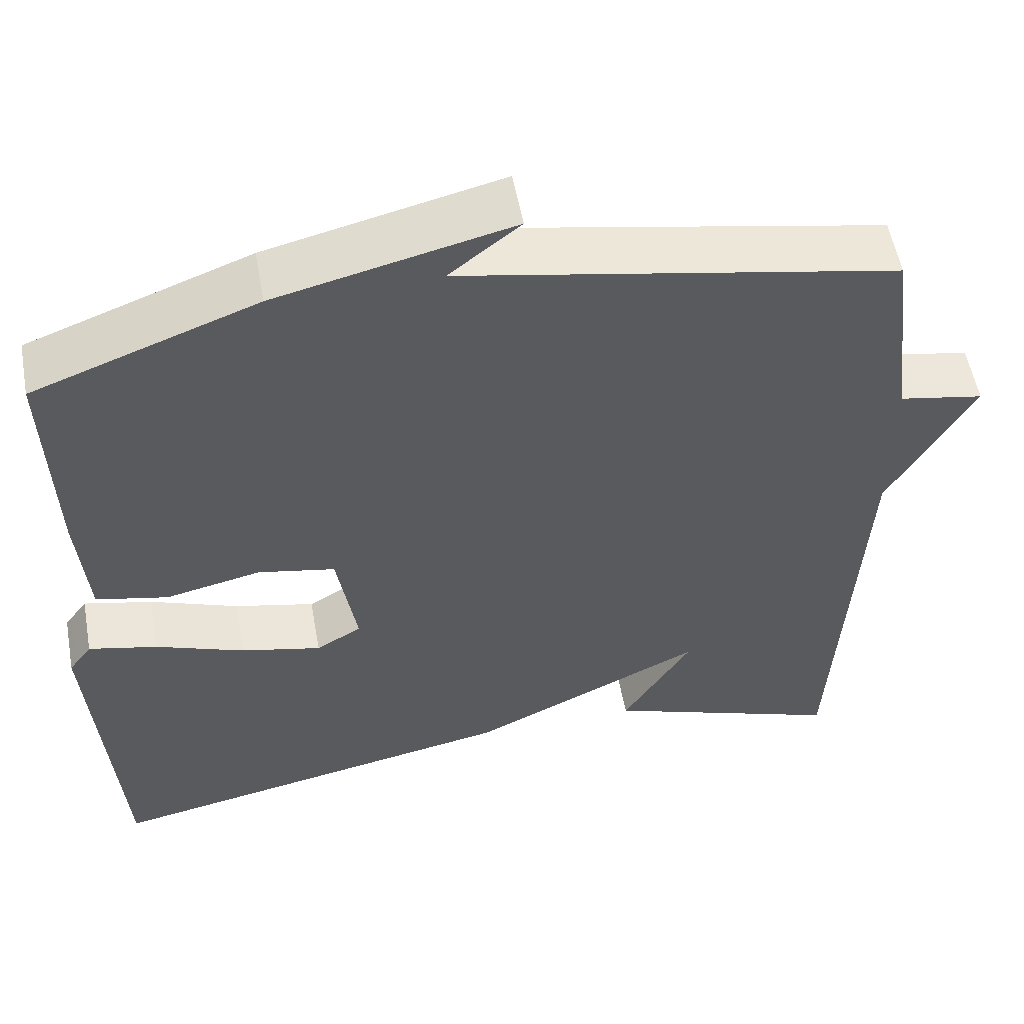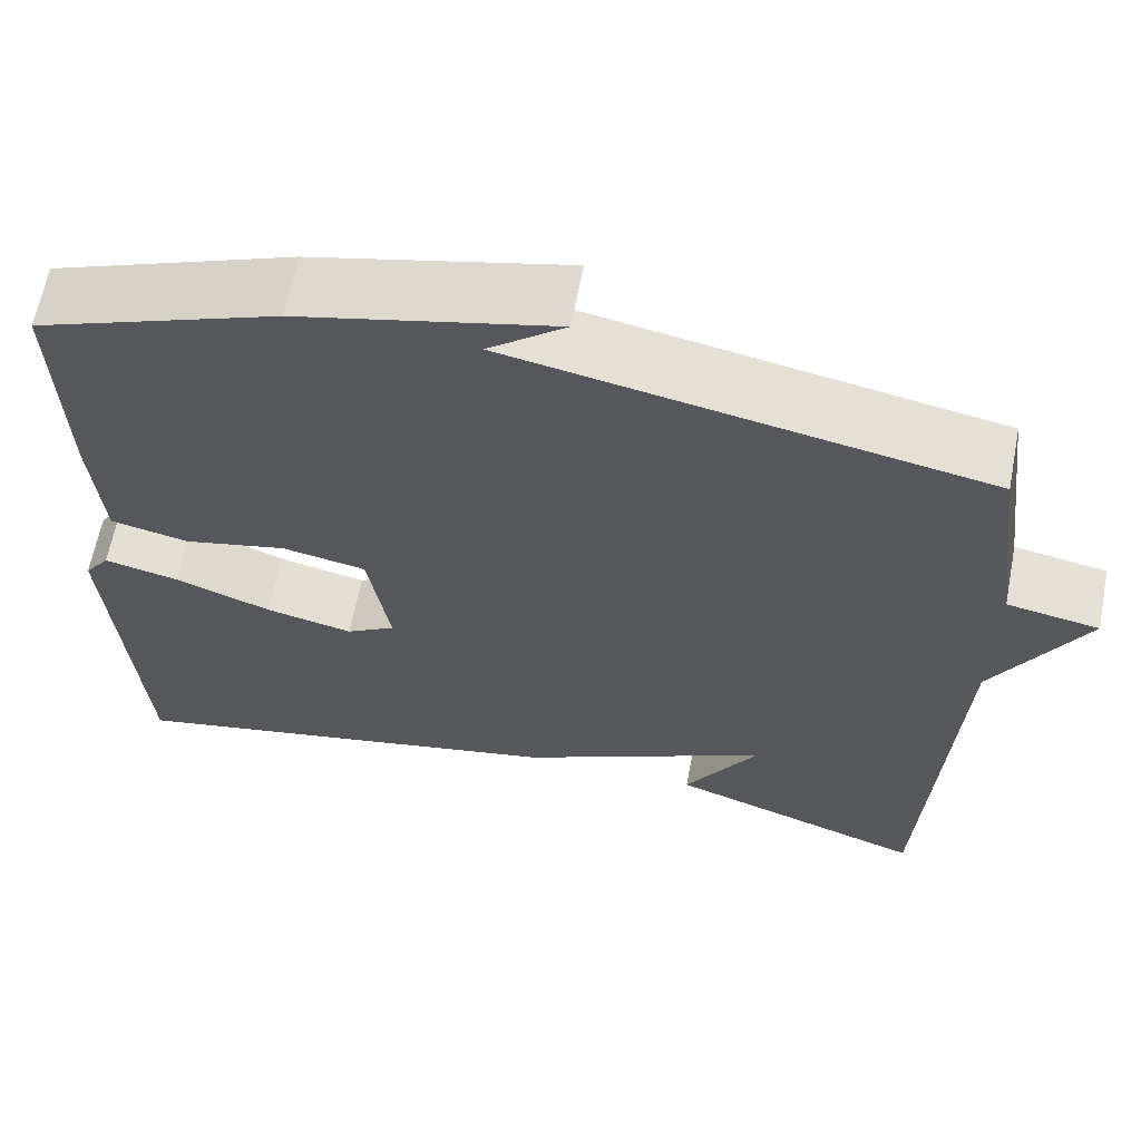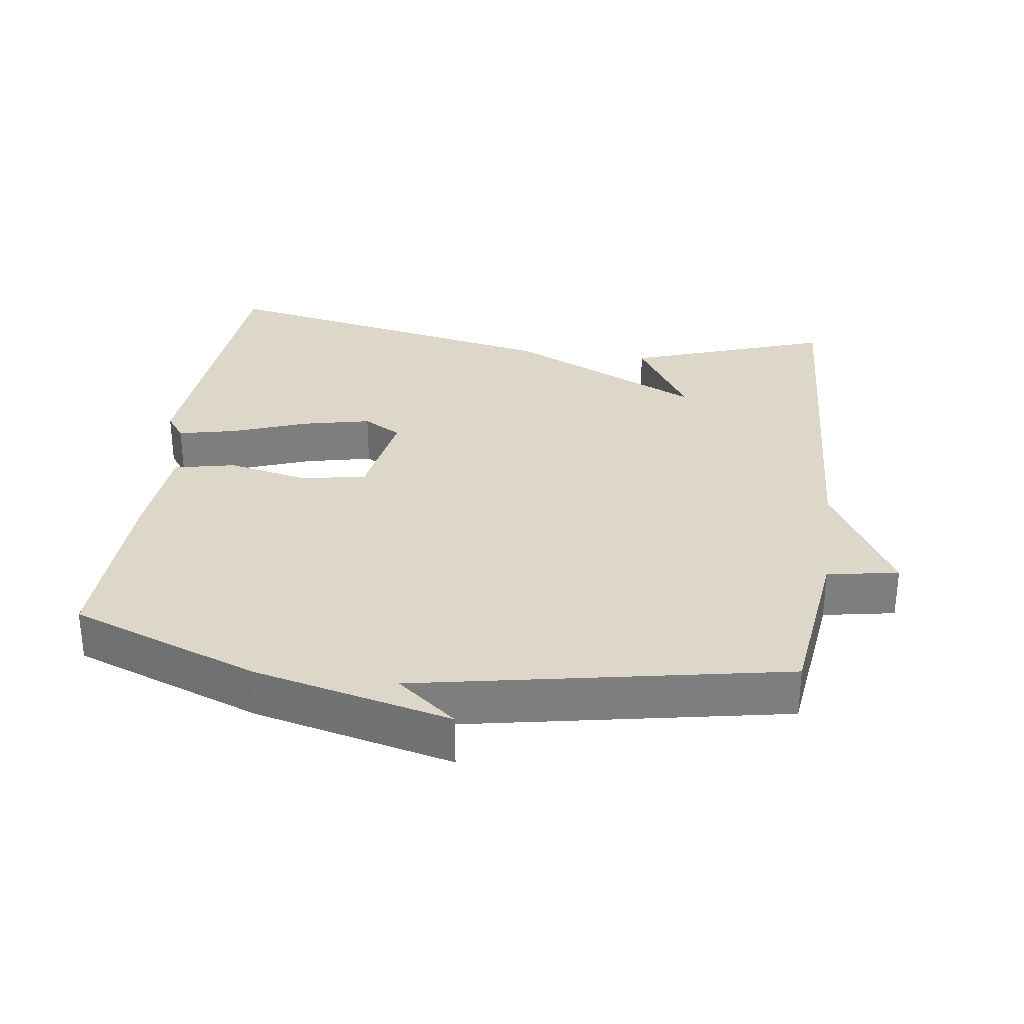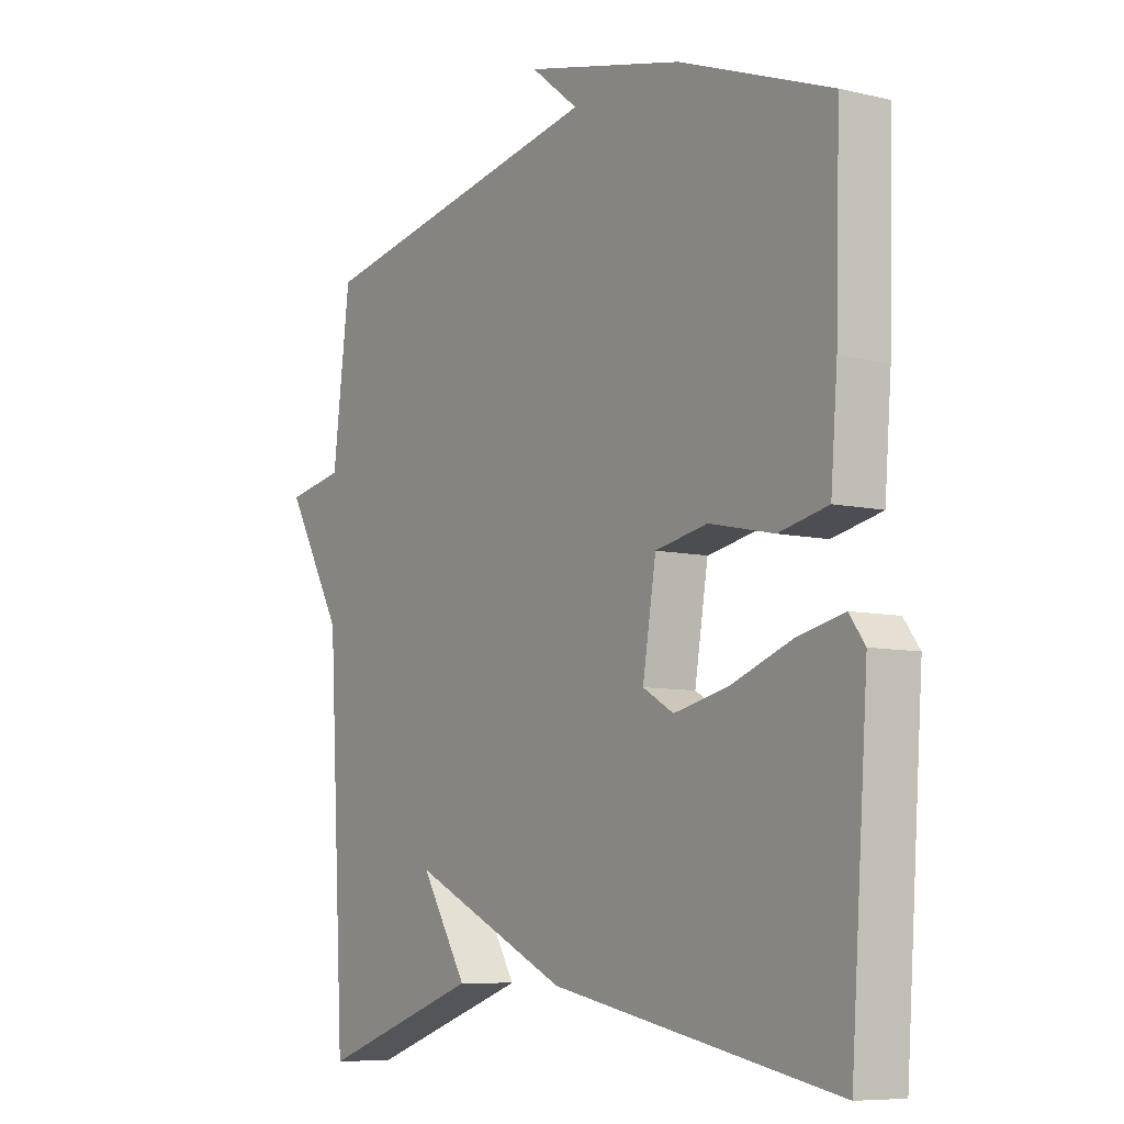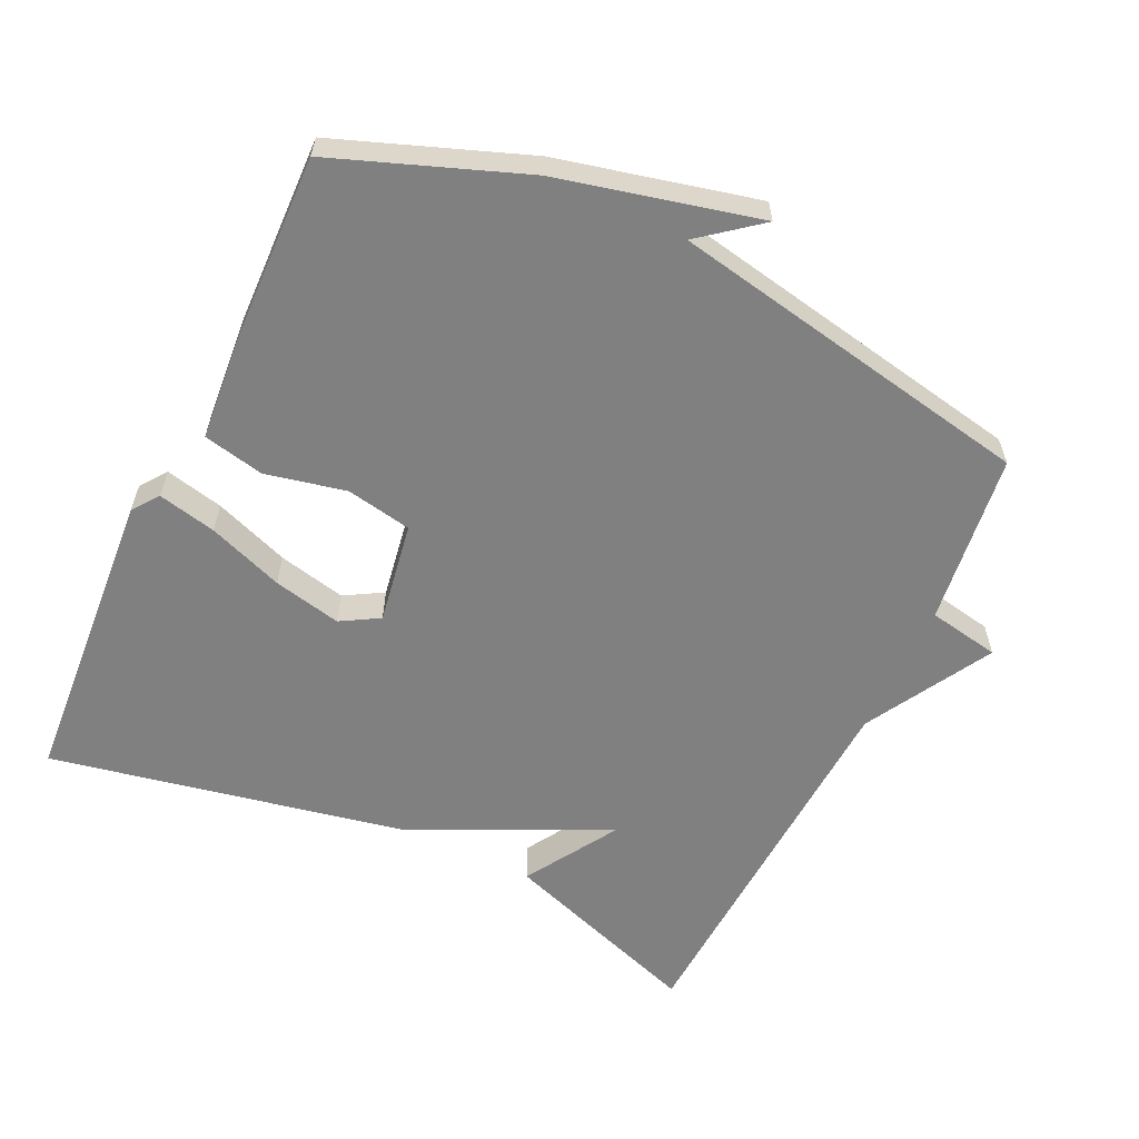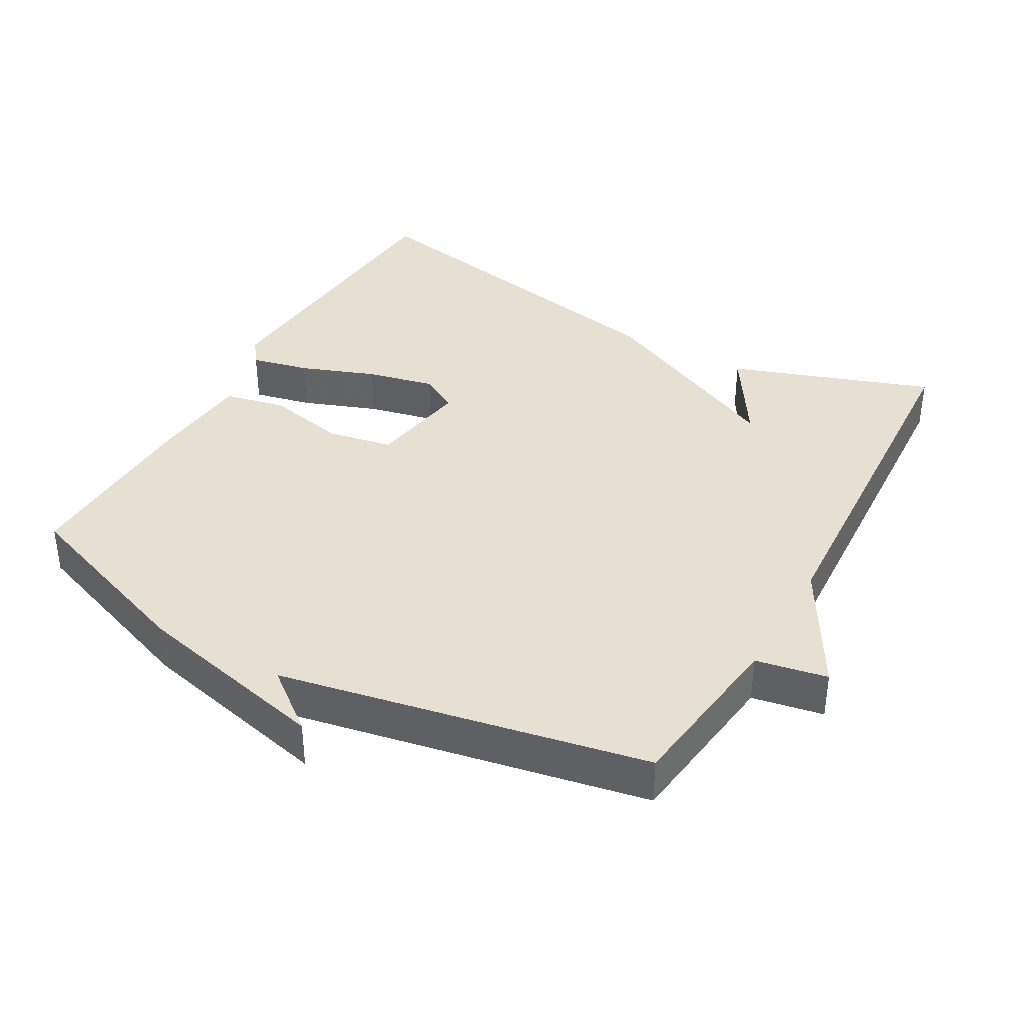
<metadata>
{"format":"obj","ext":"obj","renderer":"f3d","projection":"perspective","resolution":1024,"background":"white","views":[{"elev":54.9,"azim":-10.3,"up":"+Z"},{"elev":63.3,"azim":10.9,"up":"+Z"},{"elev":30.9,"azim":7.9,"up":"+Y"},{"elev":-7.7,"azim":-123.8,"up":"+Z"},{"elev":-60.0,"azim":-25.3,"up":"+Y"},{"elev":37.7,"azim":29.3,"up":"+Y"}]}
</metadata>
<code>
v -0.5 0.07 -0.5
v -0.531 0.07 -0.067
v -0.503 0.07 -0.029
v -0.419 0.07 -0.048
v -0.311 0.07 -0.088
v -0.213 0.07 -0.11
v -0.158 0.07 -0.078
v -0.182 0.07 0.068
v -0.276 0.07 0.086
v -0.392 0.07 0.061
v -0.48 0.07 0.08
v -0.492 0.07 0.228
v -0.5 0.07 0.5
v -0.228 0.07 0.601
v 0.058 0.07 0.669
v -0.028 0.07 0.601
v 0.5 0.07 0.5
v 0.531 0.07 0.253
v 0.634 0.07 0.234
v 0.531 0.07 0.053
v 0.5 0.07 -0.5
v 0.21 0.07 -0.399
v 0.293 0.07 -0.265
v 0.01 0.07 -0.399
v -0.5 0 -0.5
v -0.531 0 -0.067
v -0.503 0 -0.029
v -0.419 0 -0.048
v -0.311 0 -0.088
v -0.213 0 -0.11
v -0.158 0 -0.078
v -0.182 0 0.068
v -0.276 0 0.086
v -0.392 0 0.061
v -0.48 0 0.08
v -0.492 0 0.228
v -0.5 0 0.5
v -0.228 0 0.601
v 0.058 0 0.669
v -0.028 0 0.601
v 0.5 0 0.5
v 0.531 0 0.253
v 0.634 0 0.234
v 0.531 0 0.053
v 0.5 0 -0.5
v 0.21 0 -0.399
v 0.293 0 -0.265
v 0.01 0 -0.399
f 23 24 1 2
f 20 21 22 23
f 18 19 20 23
f 16 17 18 23
f 13 14 15 16
f 12 13 16
f 11 12 16
f 10 11 16
f 9 10 16
f 8 9 16
f 7 8 16 23
f 6 7 23
f 5 6 23 2
f 2 3 4 5
f 26 25 48 47
f 47 46 45 44
f 47 44 43 42
f 47 42 41 40
f 40 39 38 37
f 40 37 36
f 40 36 35
f 40 35 34
f 40 34 33
f 40 33 32
f 47 40 32 31
f 47 31 30
f 26 47 30 29
f 29 28 27 26
f 1 25 26 2
f 2 26 27 3
f 3 27 28 4
f 4 28 29 5
f 5 29 30 6
f 6 30 31 7
f 7 31 32 8
f 8 32 33 9
f 9 33 34 10
f 10 34 35 11
f 11 35 36 12
f 12 36 37 13
f 13 37 38 14
f 14 38 39 15
f 15 39 40 16
f 16 40 41 17
f 17 41 42 18
f 18 42 43 19
f 19 43 44 20
f 20 44 45 21
f 21 45 46 22
f 22 46 47 23
f 23 47 48 24
f 24 48 25 1

</code>
